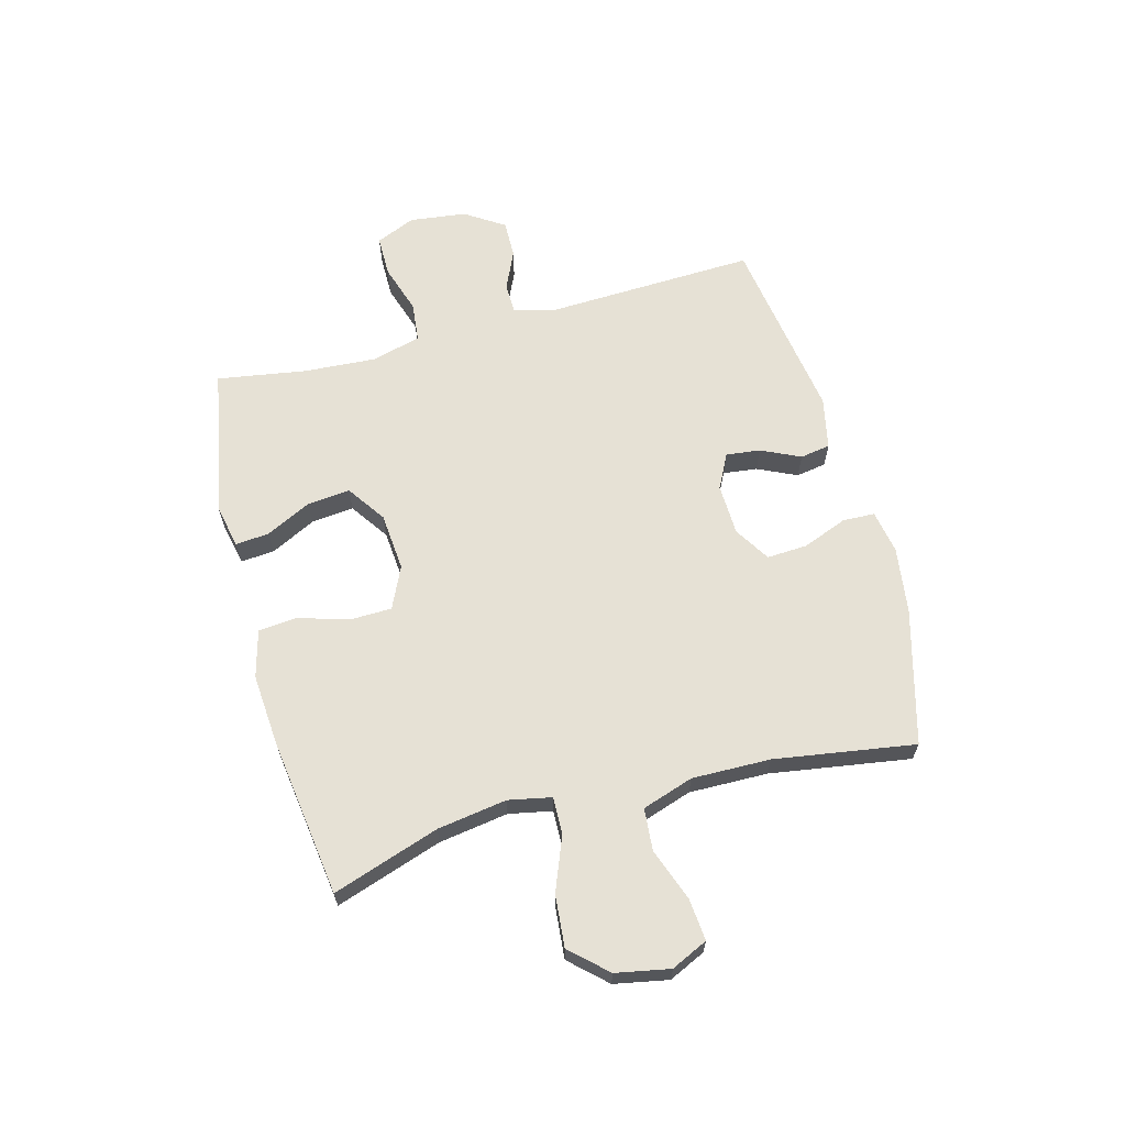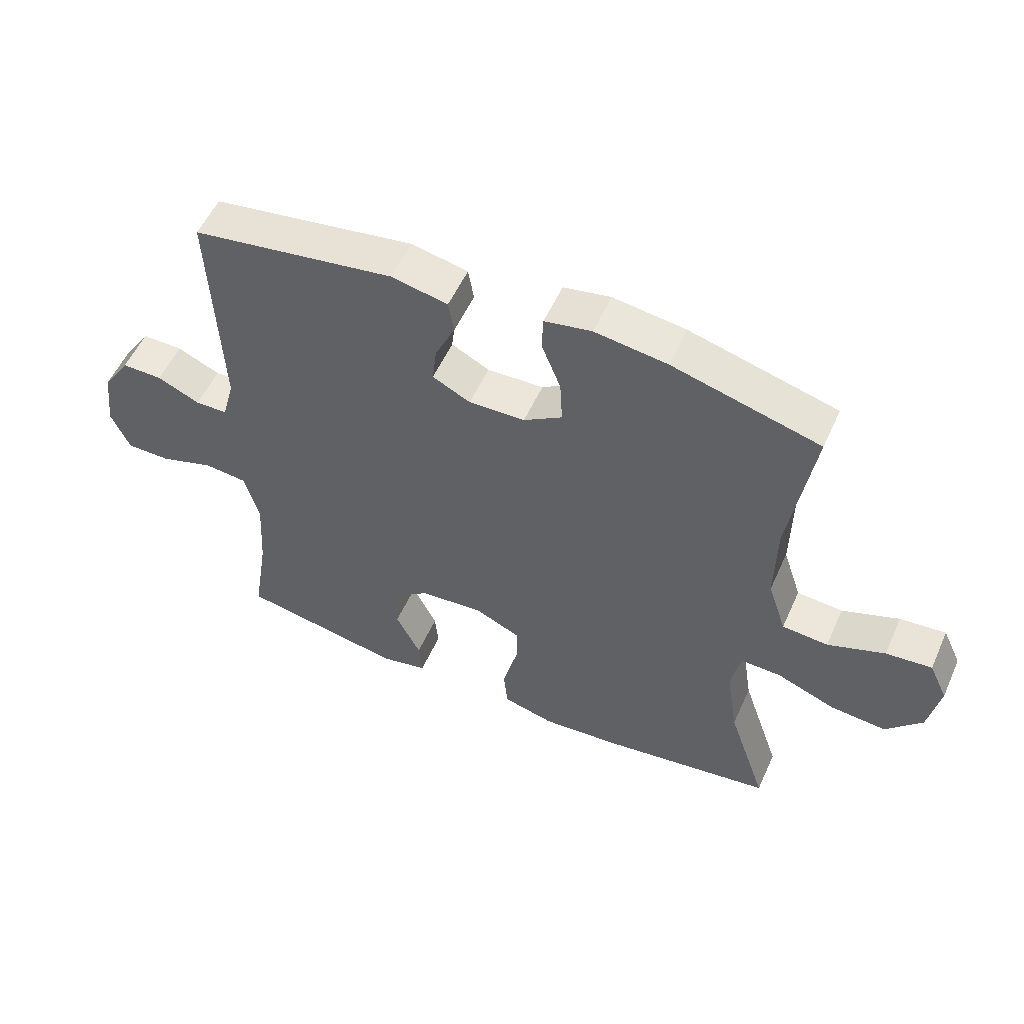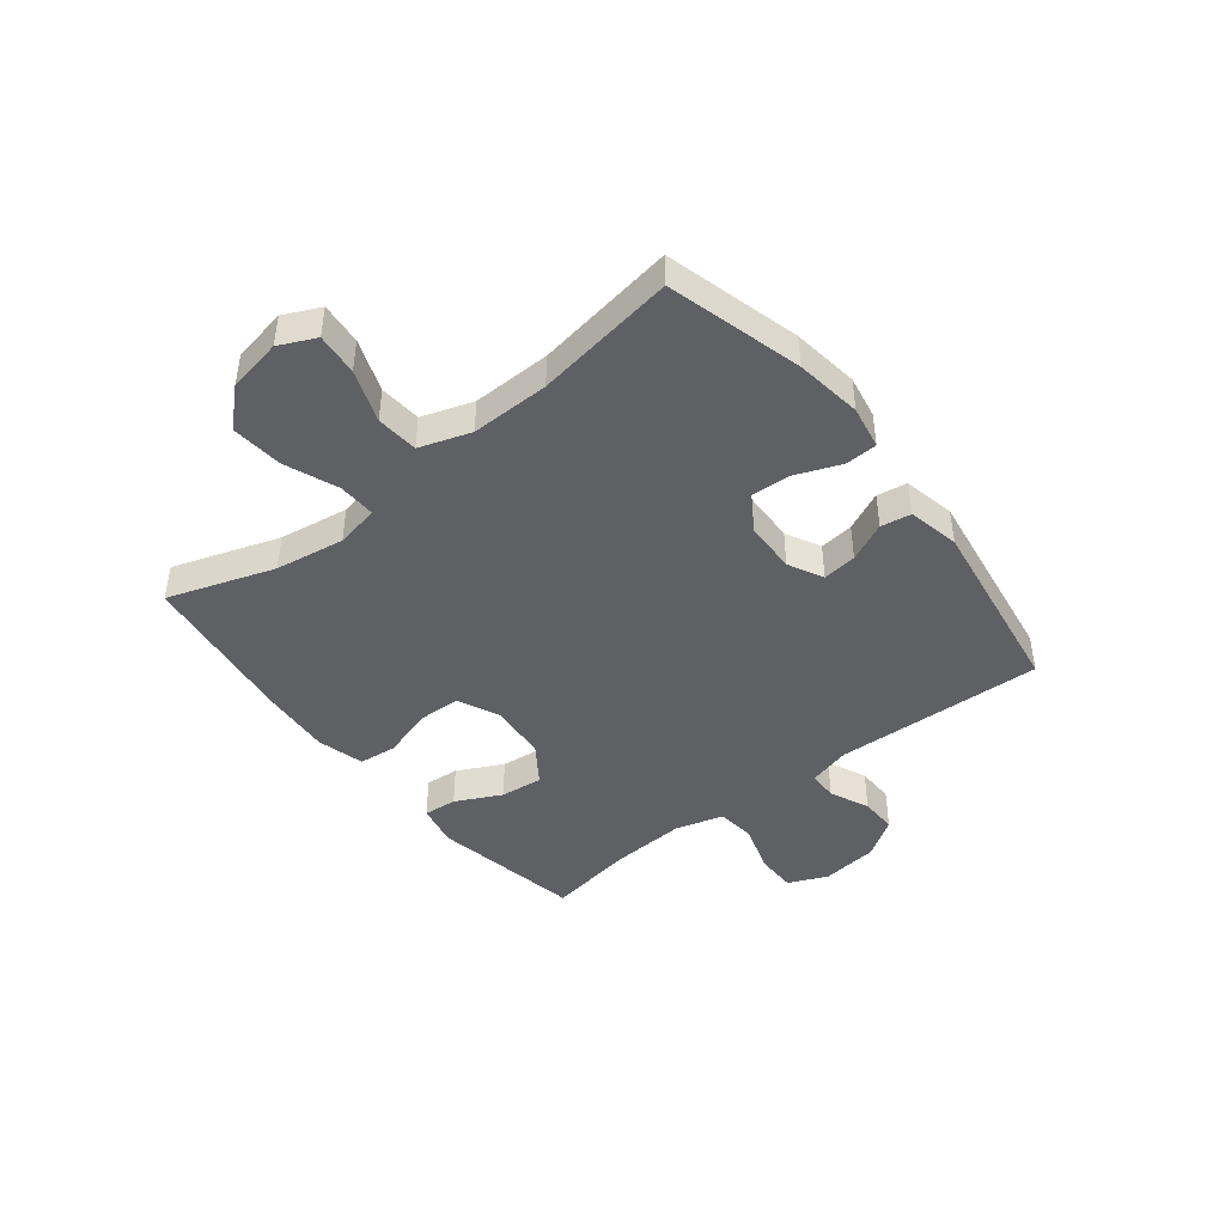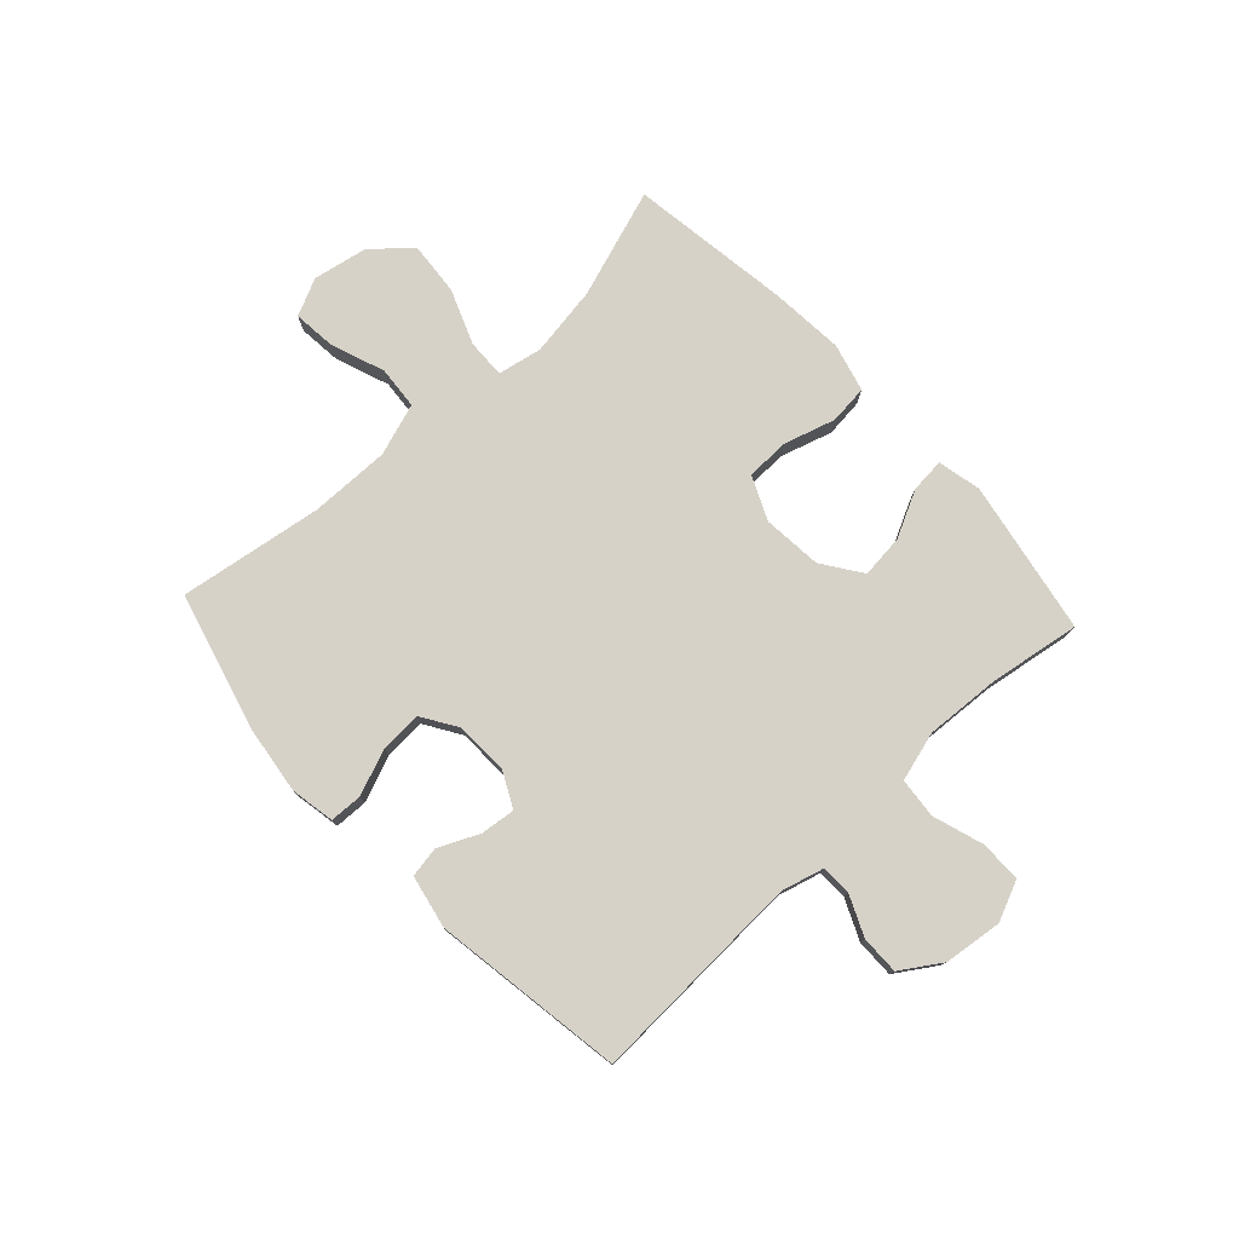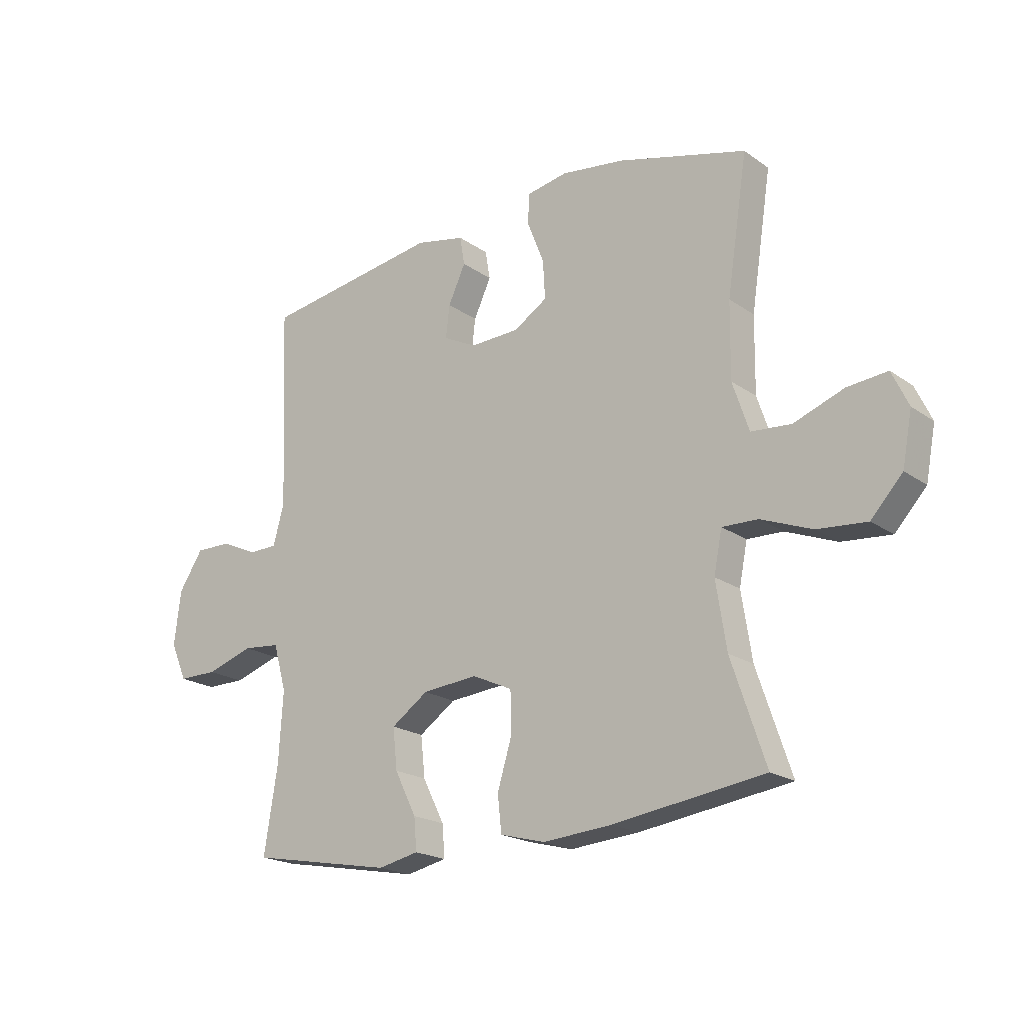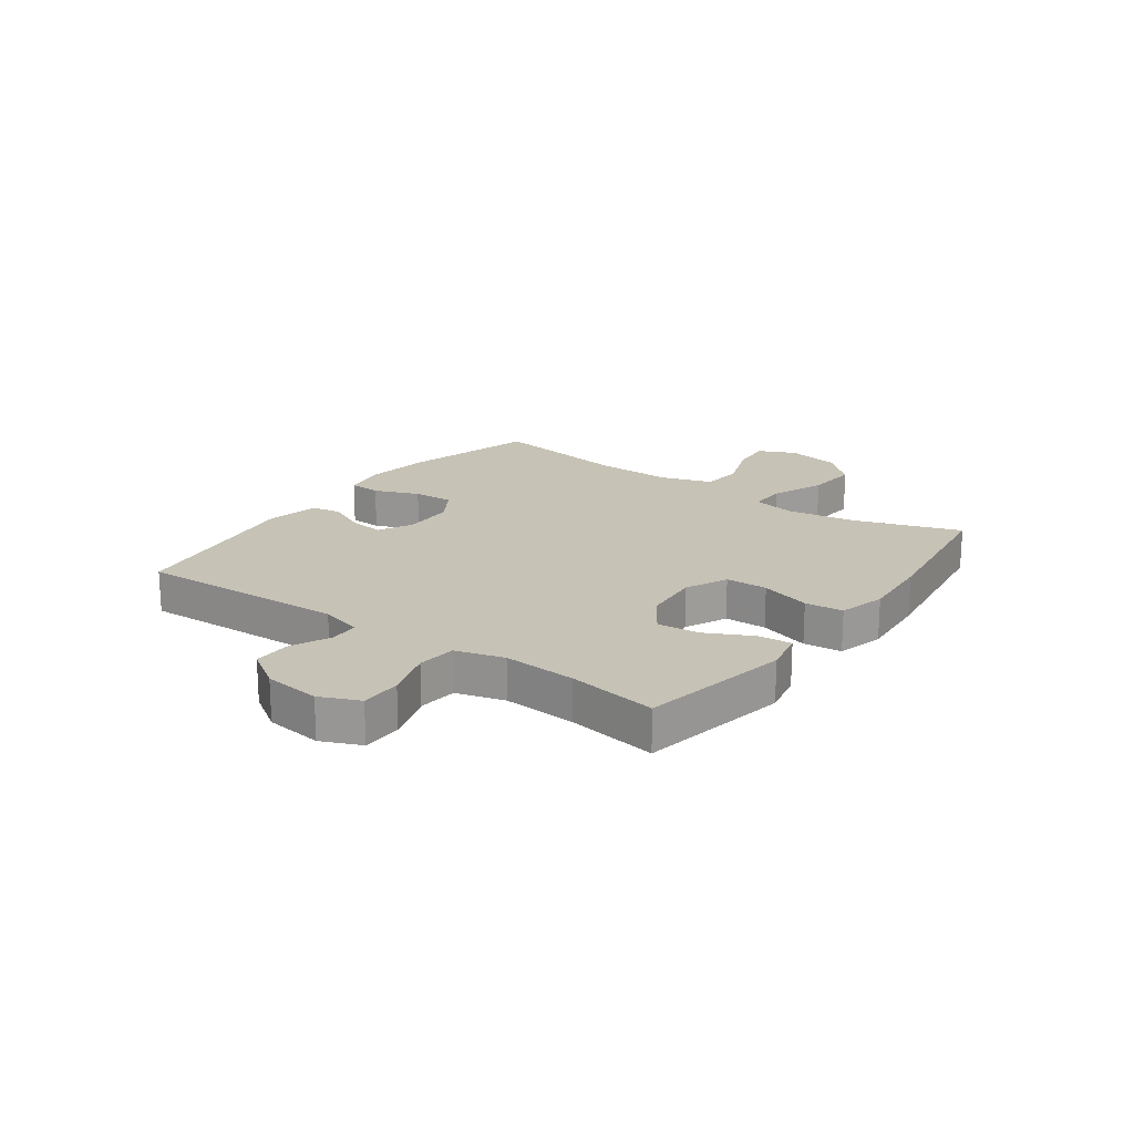
<metadata>
{"format":"obj","ext":"obj","renderer":"f3d","projection":"perspective","resolution":1024,"background":"white","views":[{"elev":64.3,"azim":-104.9,"up":"+Y"},{"elev":54.5,"azim":-156.0,"up":"+Z"},{"elev":-44.2,"azim":-51.7,"up":"+Y"},{"elev":77.4,"azim":47.1,"up":"+Y"},{"elev":-20.0,"azim":-141.7,"up":"+Z"},{"elev":19.2,"azim":125.9,"up":"+Y"}]}
</metadata>
<code>
v 0.5 0.07 -0.5
v 0.236 0.07 -0.549
v 0.161 0.07 -0.533
v 0.166 0.07 -0.474
v 0.206 0.07 -0.394
v 0.214 0.07 -0.319
v 0.146 0.07 -0.272
v 0.044 0.07 -0.263
v -0.03 0.07 -0.297
v -0.032 0.07 -0.371
v -0.005 0.07 -0.46
v -0.012 0.07 -0.527
v -0.095 0.07 -0.549
v -0.222 0.07 -0.539
v -0.5 0.07 -0.5
v -0.437 0.07 -0.313
v -0.418 0.07 -0.191
v -0.433 0.07 -0.115
v -0.499 0.07 -0.117
v -0.593 0.07 -0.154
v -0.684 0.07 -0.162
v -0.742 0.07 -0.099
v -0.76 0.07 -0.004
v -0.73 0.07 0.06
v -0.656 0.07 0.053
v -0.564 0.07 0.019
v -0.49 0.07 0.025
v -0.46 0.07 0.115
v -0.462 0.07 0.253
v -0.5 0.07 0.5
v -0.263 0.07 0.564
v -0.146 0.07 0.58
v -0.07 0.07 0.566
v -0.068 0.07 0.51
v -0.099 0.07 0.431
v -0.103 0.07 0.36
v -0.041 0.07 0.321
v 0.05 0.07 0.318
v 0.111 0.07 0.349
v 0.104 0.07 0.409
v 0.072 0.07 0.478
v 0.081 0.07 0.531
v 0.172 0.07 0.55
v 0.5 0.07 0.5
v 0.485 0.07 0.131
v 0.505 0.07 0.057
v 0.557 0.07 0.056
v 0.626 0.07 0.087
v 0.692 0.07 0.088
v 0.737 0.07 0.019
v 0.749 0.07 -0.081
v 0.719 0.07 -0.15
v 0.647 0.07 -0.15
v 0.56 0.07 -0.122
v 0.491 0.07 -0.129
v 0.467 0.07 -0.214
v 0.475 0.07 -0.343
v 0.5 0 -0.5
v 0.236 0 -0.549
v 0.161 0 -0.533
v 0.166 0 -0.474
v 0.206 0 -0.394
v 0.214 0 -0.319
v 0.146 0 -0.272
v 0.044 0 -0.263
v -0.03 0 -0.297
v -0.032 0 -0.371
v -0.005 0 -0.46
v -0.012 0 -0.527
v -0.095 0 -0.549
v -0.222 0 -0.539
v -0.5 0 -0.5
v -0.437 0 -0.313
v -0.418 0 -0.191
v -0.433 0 -0.115
v -0.499 0 -0.117
v -0.593 0 -0.154
v -0.684 0 -0.162
v -0.742 0 -0.099
v -0.76 0 -0.004
v -0.73 0 0.06
v -0.656 0 0.053
v -0.564 0 0.019
v -0.49 0 0.025
v -0.46 0 0.115
v -0.462 0 0.253
v -0.5 0 0.5
v -0.263 0 0.564
v -0.146 0 0.58
v -0.07 0 0.566
v -0.068 0 0.51
v -0.099 0 0.431
v -0.103 0 0.36
v -0.041 0 0.321
v 0.05 0 0.318
v 0.111 0 0.349
v 0.104 0 0.409
v 0.072 0 0.478
v 0.081 0 0.531
v 0.172 0 0.55
v 0.5 0 0.5
v 0.485 0 0.131
v 0.505 0 0.057
v 0.557 0 0.056
v 0.626 0 0.087
v 0.692 0 0.088
v 0.737 0 0.019
v 0.749 0 -0.081
v 0.719 0 -0.15
v 0.647 0 -0.15
v 0.56 0 -0.122
v 0.491 0 -0.129
v 0.467 0 -0.214
v 0.475 0 -0.343
f 52 53 54
f 51 52 54
f 50 51 54
f 49 50 54
f 48 49 54
f 47 48 54
f 46 47 54 55
f 45 46 55 56
f 44 45 56
f 43 44 56
f 42 43 56
f 41 42 56
f 40 41 56
f 33 34 35
f 32 33 35
f 31 32 35
f 30 31 35
f 29 30 35
f 28 29 35 36
f 27 28 36 37
f 24 25 26
f 23 24 26
f 22 23 26
f 21 22 26
f 20 21 26
f 19 20 26
f 18 19 26 27
f 14 15 16
f 13 14 16
f 12 13 16
f 11 12 16
f 10 11 16
f 9 10 16 17
f 8 9 17 18
f 3 4 5
f 2 3 5
f 1 2 5
f 57 1 5
f 57 5 6
f 56 57 6
f 40 56 6
f 39 40 6
f 38 39 6 7
f 27 37 38
f 18 27 38
f 8 18 38
f 7 8 38
f 111 110 109
f 111 109 108
f 111 108 107
f 111 107 106
f 111 106 105
f 111 105 104
f 112 111 104 103
f 113 112 103 102
f 113 102 101
f 113 101 100
f 113 100 99
f 113 99 98
f 113 98 97
f 92 91 90
f 92 90 89
f 92 89 88
f 92 88 87
f 92 87 86
f 93 92 86 85
f 94 93 85 84
f 83 82 81
f 83 81 80
f 83 80 79
f 83 79 78
f 83 78 77
f 83 77 76
f 84 83 76 75
f 73 72 71
f 73 71 70
f 73 70 69
f 73 69 68
f 73 68 67
f 74 73 67 66
f 75 74 66 65
f 62 61 60
f 62 60 59
f 62 59 58
f 62 58 114
f 63 62 114
f 63 114 113
f 63 113 97
f 63 97 96
f 64 63 96 95
f 95 94 84
f 95 84 75
f 95 75 65
f 95 65 64
f 1 58 59 2
f 2 59 60 3
f 3 60 61 4
f 4 61 62 5
f 5 62 63 6
f 6 63 64 7
f 7 64 65 8
f 8 65 66 9
f 9 66 67 10
f 10 67 68 11
f 11 68 69 12
f 12 69 70 13
f 13 70 71 14
f 14 71 72 15
f 15 72 73 16
f 16 73 74 17
f 17 74 75 18
f 18 75 76 19
f 19 76 77 20
f 20 77 78 21
f 21 78 79 22
f 22 79 80 23
f 23 80 81 24
f 24 81 82 25
f 25 82 83 26
f 26 83 84 27
f 27 84 85 28
f 28 85 86 29
f 29 86 87 30
f 30 87 88 31
f 31 88 89 32
f 32 89 90 33
f 33 90 91 34
f 34 91 92 35
f 35 92 93 36
f 36 93 94 37
f 37 94 95 38
f 38 95 96 39
f 39 96 97 40
f 40 97 98 41
f 41 98 99 42
f 42 99 100 43
f 43 100 101 44
f 44 101 102 45
f 45 102 103 46
f 46 103 104 47
f 47 104 105 48
f 48 105 106 49
f 49 106 107 50
f 50 107 108 51
f 51 108 109 52
f 52 109 110 53
f 53 110 111 54
f 54 111 112 55
f 55 112 113 56
f 56 113 114 57
f 57 114 58 1

</code>
